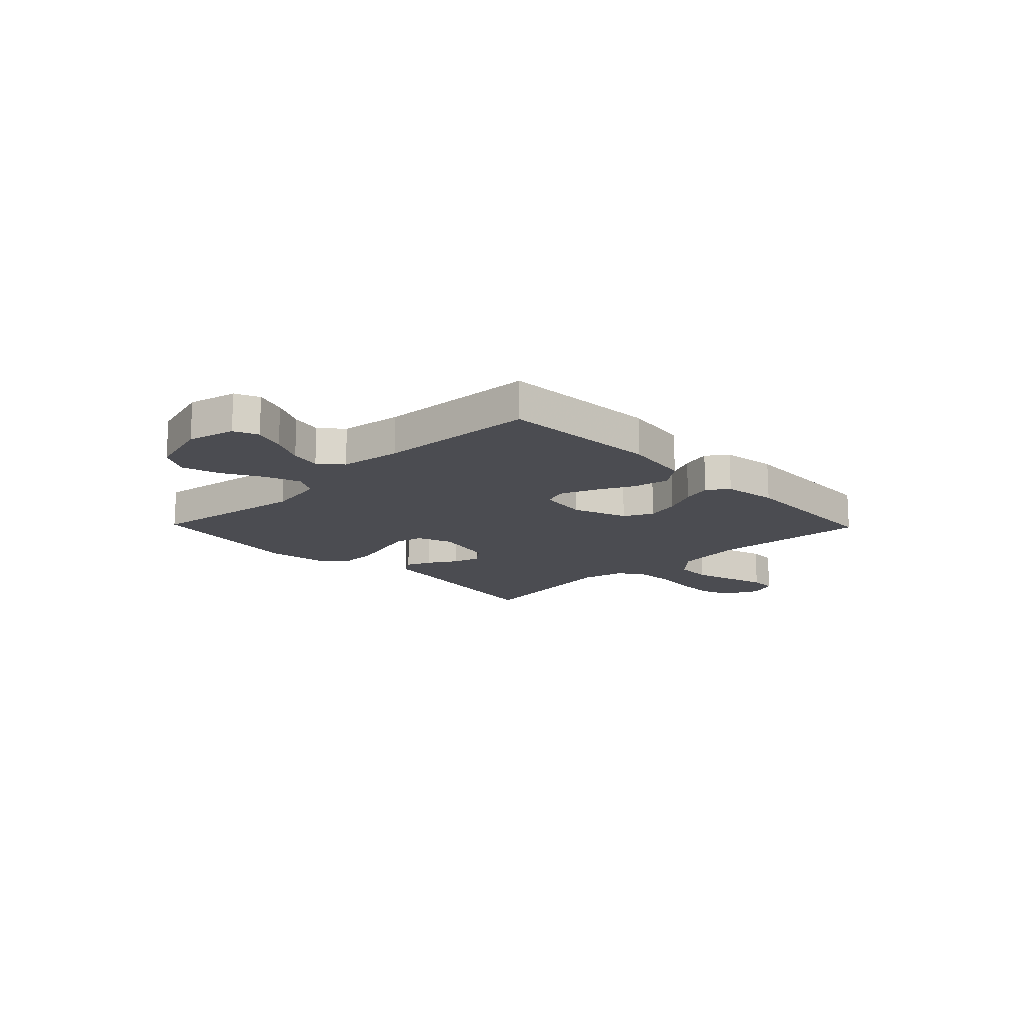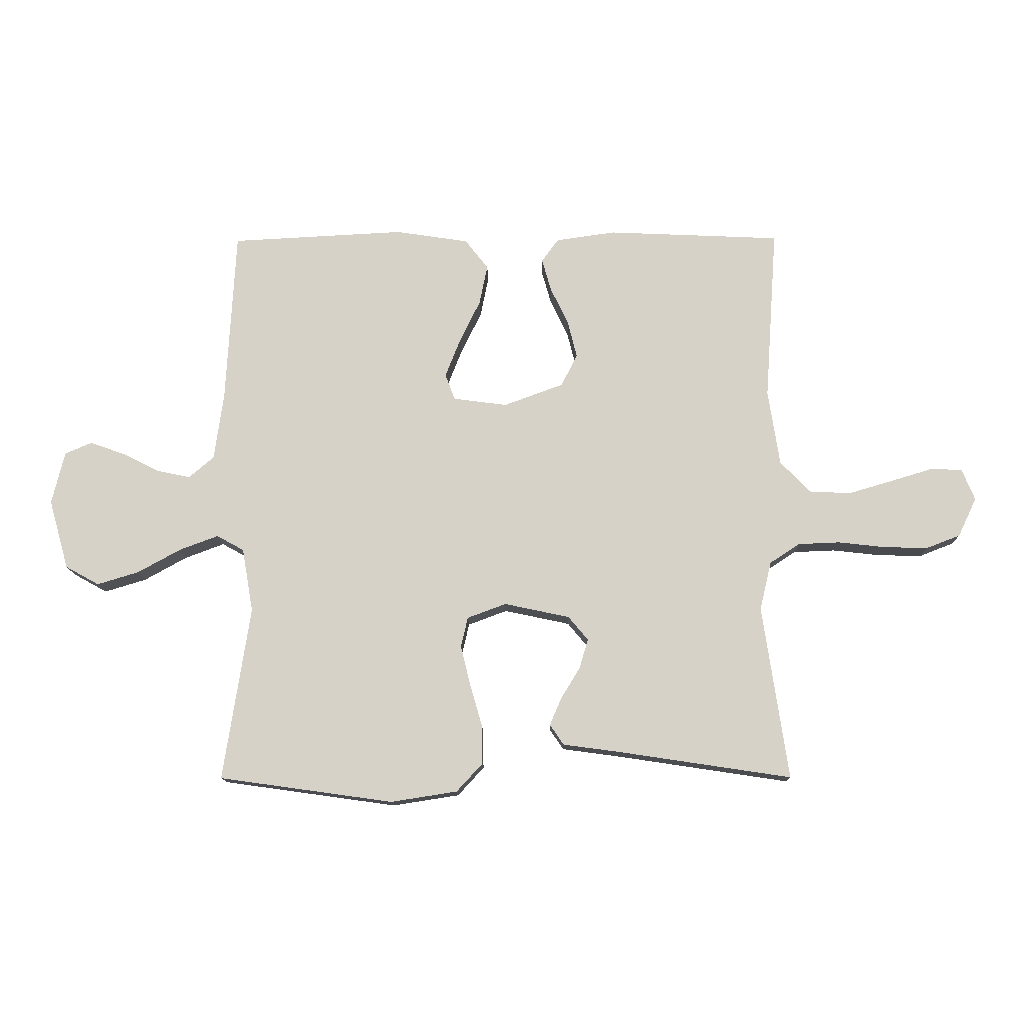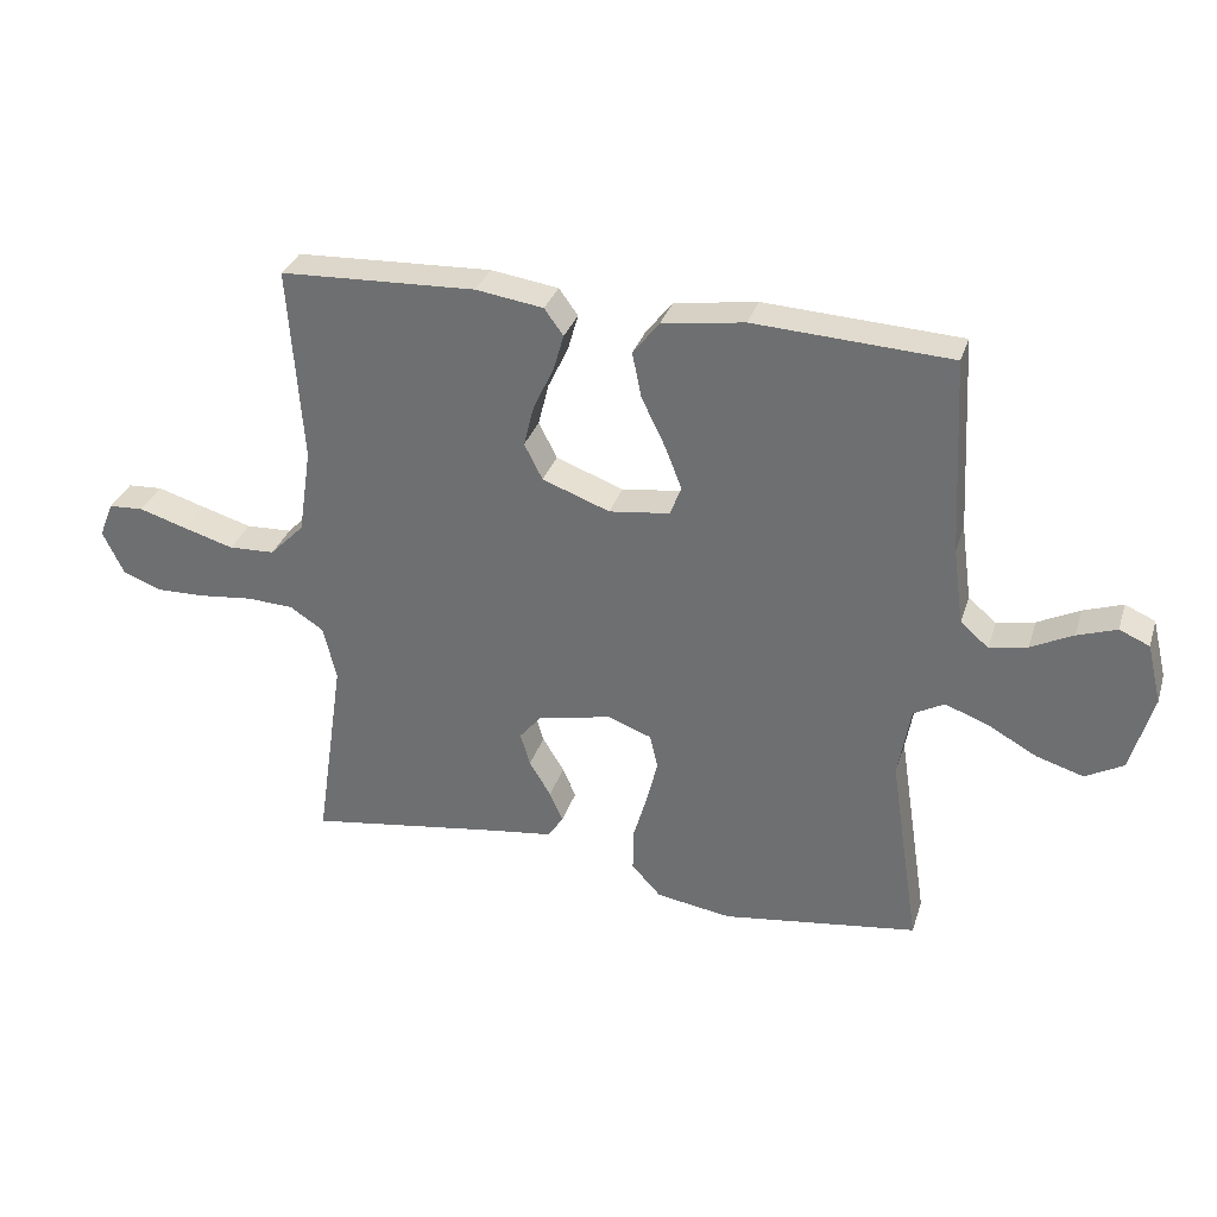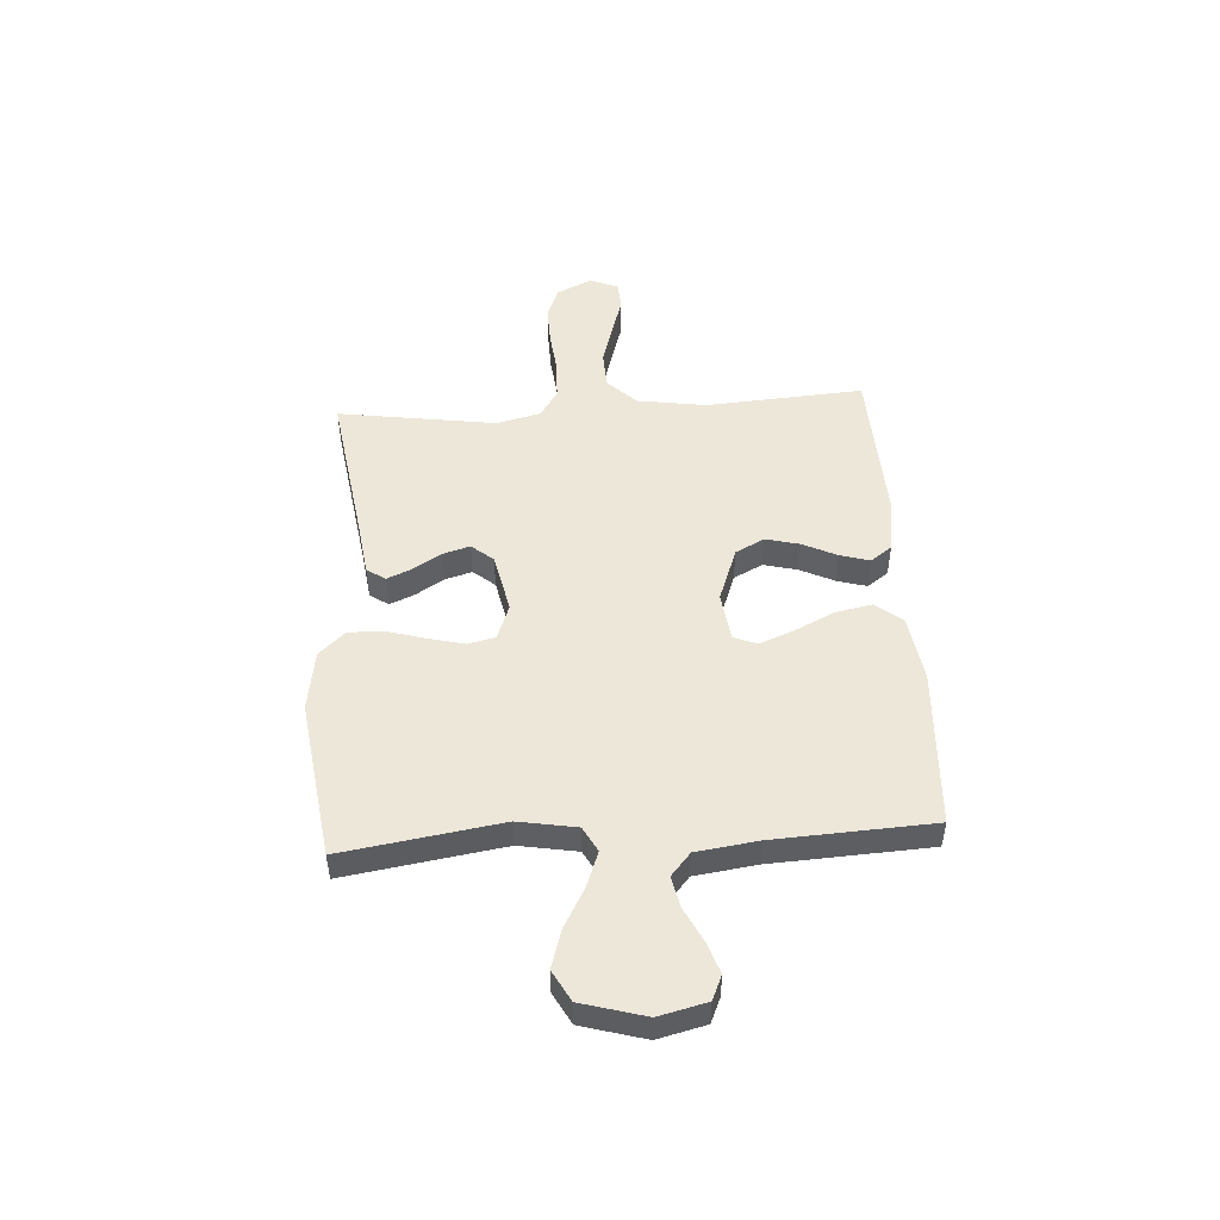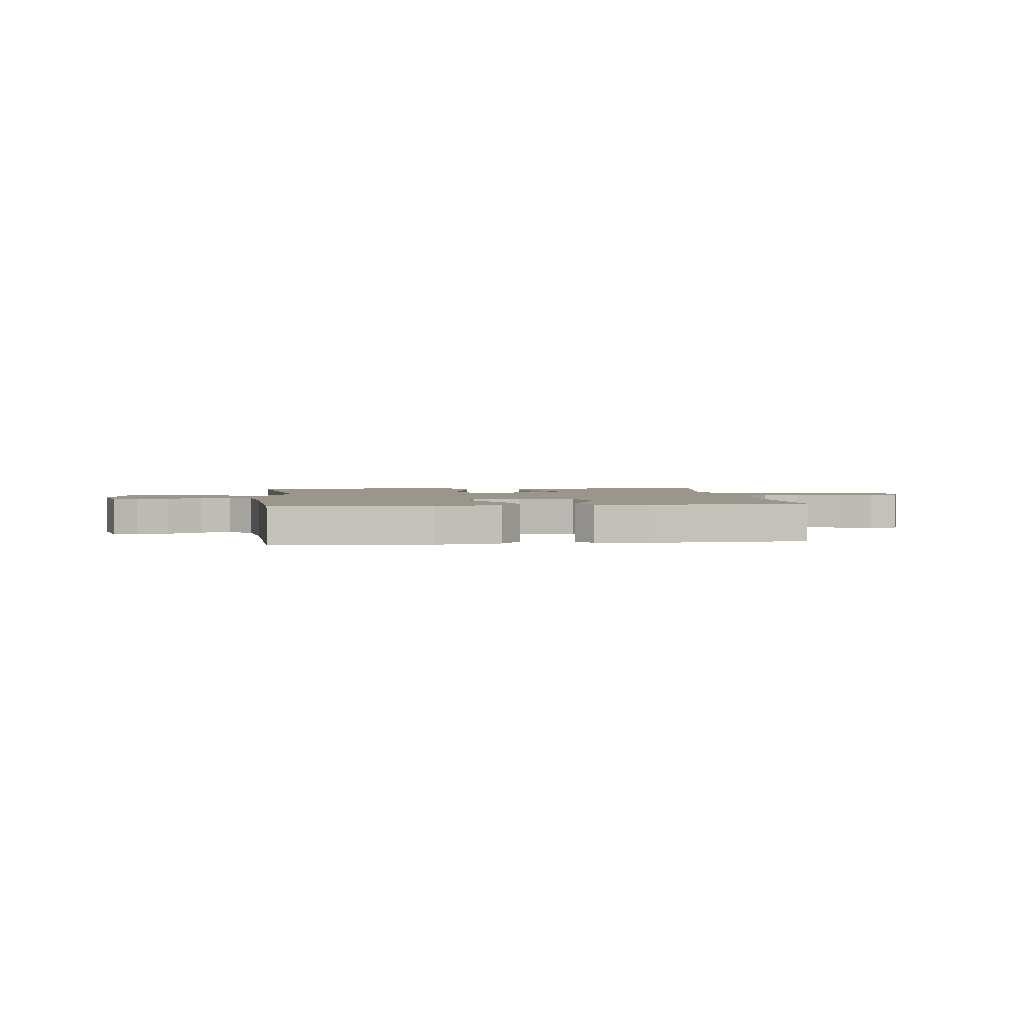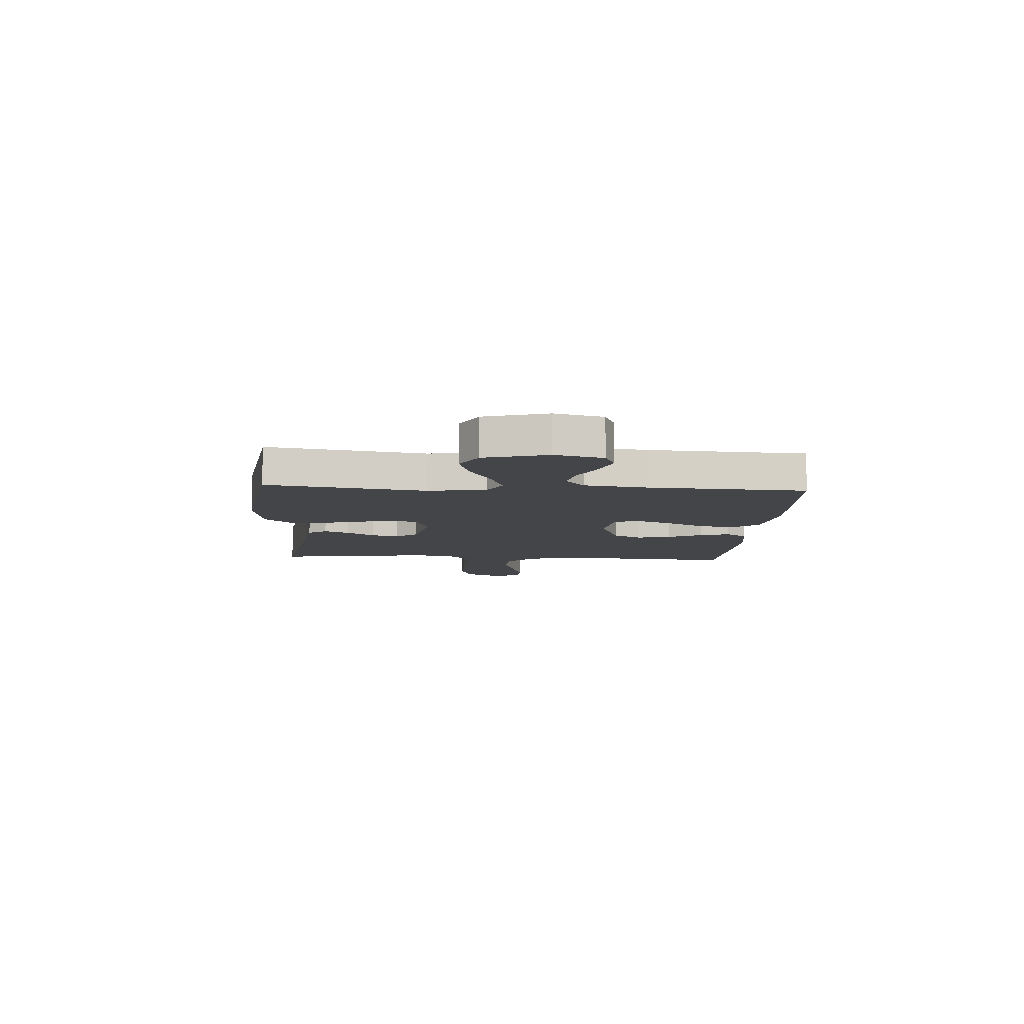
<metadata>
{"format":"obj","ext":"obj","renderer":"f3d","projection":"perspective","resolution":1024,"background":"white","views":[{"elev":-15.5,"azim":-45.9,"up":"+Y"},{"elev":-13.0,"azim":0.8,"up":"+Z"},{"elev":32.2,"azim":-163.4,"up":"+Z"},{"elev":49.9,"azim":-93.6,"up":"+Y"},{"elev":2.5,"azim":-7.5,"up":"+Y"},{"elev":-8.9,"azim":-93.7,"up":"+Y"}]}
</metadata>
<code>
v 0.5 0.07 -0.5
v 0.2 0.07 -0.455
v 0.103 0.07 -0.442
v 0.079 0.07 -0.407
v 0.099 0.07 -0.36
v 0.132 0.07 -0.306
v 0.147 0.07 -0.255
v 0.113 0.07 -0.214
v 0 0.07 -0.19
v -0.067 0.07 -0.215
v -0.079 0.07 -0.267
v -0.062 0.07 -0.336
v -0.041 0.07 -0.409
v -0.04 0.07 -0.475
v -0.085 0.07 -0.524
v -0.2 0.07 -0.542
v -0.5 0.07 -0.5
v -0.454 0.07 -0.2
v -0.473 0.07 -0.09
v -0.52 0.07 -0.064
v -0.587 0.07 -0.089
v -0.661 0.07 -0.13
v -0.733 0.07 -0.152
v -0.791 0.07 -0.12
v -0.825 0.07 0
v -0.803 0.07 0.091
v -0.757 0.07 0.111
v -0.697 0.07 0.09
v -0.633 0.07 0.058
v -0.575 0.07 0.046
v -0.532 0.07 0.083
v -0.516 0.07 0.2
v -0.5 0.07 0.5
v -0.2 0.07 0.516
v -0.074 0.07 0.497
v -0.034 0.07 0.446
v -0.048 0.07 0.377
v -0.084 0.07 0.303
v -0.11 0.07 0.237
v -0.093 0.07 0.192
v 0 0.07 0.18
v 0.103 0.07 0.218
v 0.131 0.07 0.273
v 0.115 0.07 0.337
v 0.084 0.07 0.402
v 0.068 0.07 0.458
v 0.097 0.07 0.498
v 0.2 0.07 0.513
v 0.5 0.07 0.5
v 0.479 0.07 0.2
v 0.499 0.07 0.069
v 0.552 0.07 0.015
v 0.623 0.07 0.012
v 0.701 0.07 0.035
v 0.773 0.07 0.057
v 0.826 0.07 0.054
v 0.848 0.07 0
v 0.816 0.07 -0.067
v 0.757 0.07 -0.09
v 0.681 0.07 -0.088
v 0.6 0.07 -0.079
v 0.528 0.07 -0.082
v 0.476 0.07 -0.116
v 0.456 0.07 -0.2
v 0.5 0 -0.5
v 0.2 0 -0.455
v 0.103 0 -0.442
v 0.079 0 -0.407
v 0.099 0 -0.36
v 0.132 0 -0.306
v 0.147 0 -0.255
v 0.113 0 -0.214
v 0 0 -0.19
v -0.067 0 -0.215
v -0.079 0 -0.267
v -0.062 0 -0.336
v -0.041 0 -0.409
v -0.04 0 -0.475
v -0.085 0 -0.524
v -0.2 0 -0.542
v -0.5 0 -0.5
v -0.454 0 -0.2
v -0.473 0 -0.09
v -0.52 0 -0.064
v -0.587 0 -0.089
v -0.661 0 -0.13
v -0.733 0 -0.152
v -0.791 0 -0.12
v -0.825 0 0
v -0.803 0 0.091
v -0.757 0 0.111
v -0.697 0 0.09
v -0.633 0 0.058
v -0.575 0 0.046
v -0.532 0 0.083
v -0.516 0 0.2
v -0.5 0 0.5
v -0.2 0 0.516
v -0.074 0 0.497
v -0.034 0 0.446
v -0.048 0 0.377
v -0.084 0 0.303
v -0.11 0 0.237
v -0.093 0 0.192
v 0 0 0.18
v 0.103 0 0.218
v 0.131 0 0.273
v 0.115 0 0.337
v 0.084 0 0.402
v 0.068 0 0.458
v 0.097 0 0.498
v 0.2 0 0.513
v 0.5 0 0.5
v 0.479 0 0.2
v 0.499 0 0.069
v 0.552 0 0.015
v 0.623 0 0.012
v 0.701 0 0.035
v 0.773 0 0.057
v 0.826 0 0.054
v 0.848 0 0
v 0.816 0 -0.067
v 0.757 0 -0.09
v 0.681 0 -0.088
v 0.6 0 -0.079
v 0.528 0 -0.082
v 0.476 0 -0.116
v 0.456 0 -0.2
f 58 59 60 61
f 58 61 62
f 57 58 62
f 54 55 56 57
f 53 54 57 62
f 52 53 62 63
f 47 48 49 50
f 47 50 51
f 44 45 46 47
f 43 44 47 51
f 42 43 51 52
f 35 36 37 38
f 35 38 39
f 32 33 34 35
f 31 32 35 39
f 30 31 39 40
f 26 27 28 29
f 26 29 30
f 25 26 30
f 24 25 30
f 21 22 23 24
f 20 21 24 30
f 19 20 30 40
f 15 16 17 18
f 12 13 14 15
f 11 12 15 18
f 10 11 18 19
f 3 4 5 6
f 2 3 6 7
f 64 1 2 7
f 63 64 7 8
f 41 42 52 63
f 41 63 8 9
f 19 40 41
f 9 10 19 41
f 125 124 123 122
f 126 125 122
f 126 122 121
f 121 120 119 118
f 126 121 118 117
f 127 126 117 116
f 114 113 112 111
f 115 114 111
f 111 110 109 108
f 115 111 108 107
f 116 115 107 106
f 102 101 100 99
f 103 102 99
f 99 98 97 96
f 103 99 96 95
f 104 103 95 94
f 93 92 91 90
f 94 93 90
f 94 90 89
f 94 89 88
f 88 87 86 85
f 94 88 85 84
f 104 94 84 83
f 82 81 80 79
f 79 78 77 76
f 82 79 76 75
f 83 82 75 74
f 70 69 68 67
f 71 70 67 66
f 71 66 65 128
f 72 71 128 127
f 127 116 106 105
f 73 72 127 105
f 105 104 83
f 105 83 74 73
f 1 65 66 2
f 2 66 67 3
f 3 67 68 4
f 4 68 69 5
f 5 69 70 6
f 6 70 71 7
f 7 71 72 8
f 8 72 73 9
f 9 73 74 10
f 10 74 75 11
f 11 75 76 12
f 12 76 77 13
f 13 77 78 14
f 14 78 79 15
f 15 79 80 16
f 16 80 81 17
f 17 81 82 18
f 18 82 83 19
f 19 83 84 20
f 20 84 85 21
f 21 85 86 22
f 22 86 87 23
f 23 87 88 24
f 24 88 89 25
f 25 89 90 26
f 26 90 91 27
f 27 91 92 28
f 28 92 93 29
f 29 93 94 30
f 30 94 95 31
f 31 95 96 32
f 32 96 97 33
f 33 97 98 34
f 34 98 99 35
f 35 99 100 36
f 36 100 101 37
f 37 101 102 38
f 38 102 103 39
f 39 103 104 40
f 40 104 105 41
f 41 105 106 42
f 42 106 107 43
f 43 107 108 44
f 44 108 109 45
f 45 109 110 46
f 46 110 111 47
f 47 111 112 48
f 48 112 113 49
f 49 113 114 50
f 50 114 115 51
f 51 115 116 52
f 52 116 117 53
f 53 117 118 54
f 54 118 119 55
f 55 119 120 56
f 56 120 121 57
f 57 121 122 58
f 58 122 123 59
f 59 123 124 60
f 60 124 125 61
f 61 125 126 62
f 62 126 127 63
f 63 127 128 64
f 64 128 65 1

</code>
